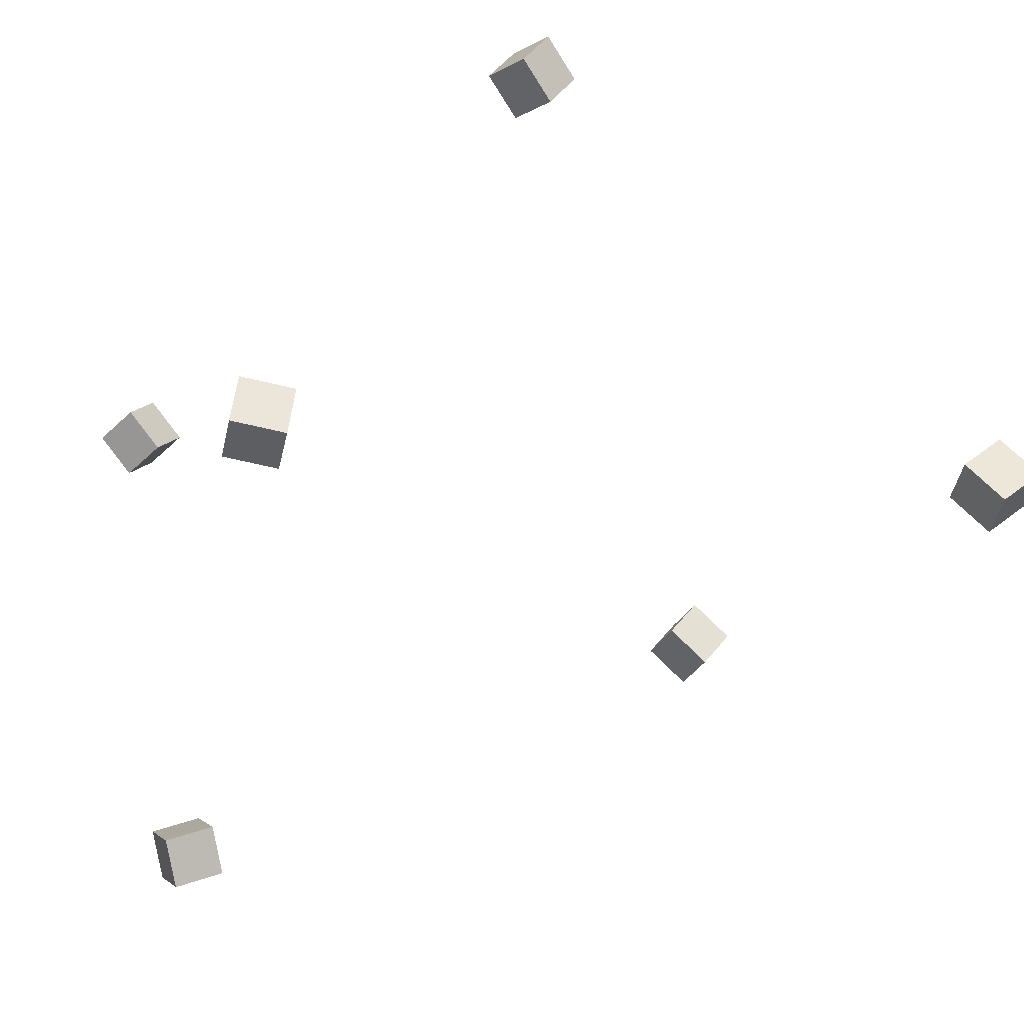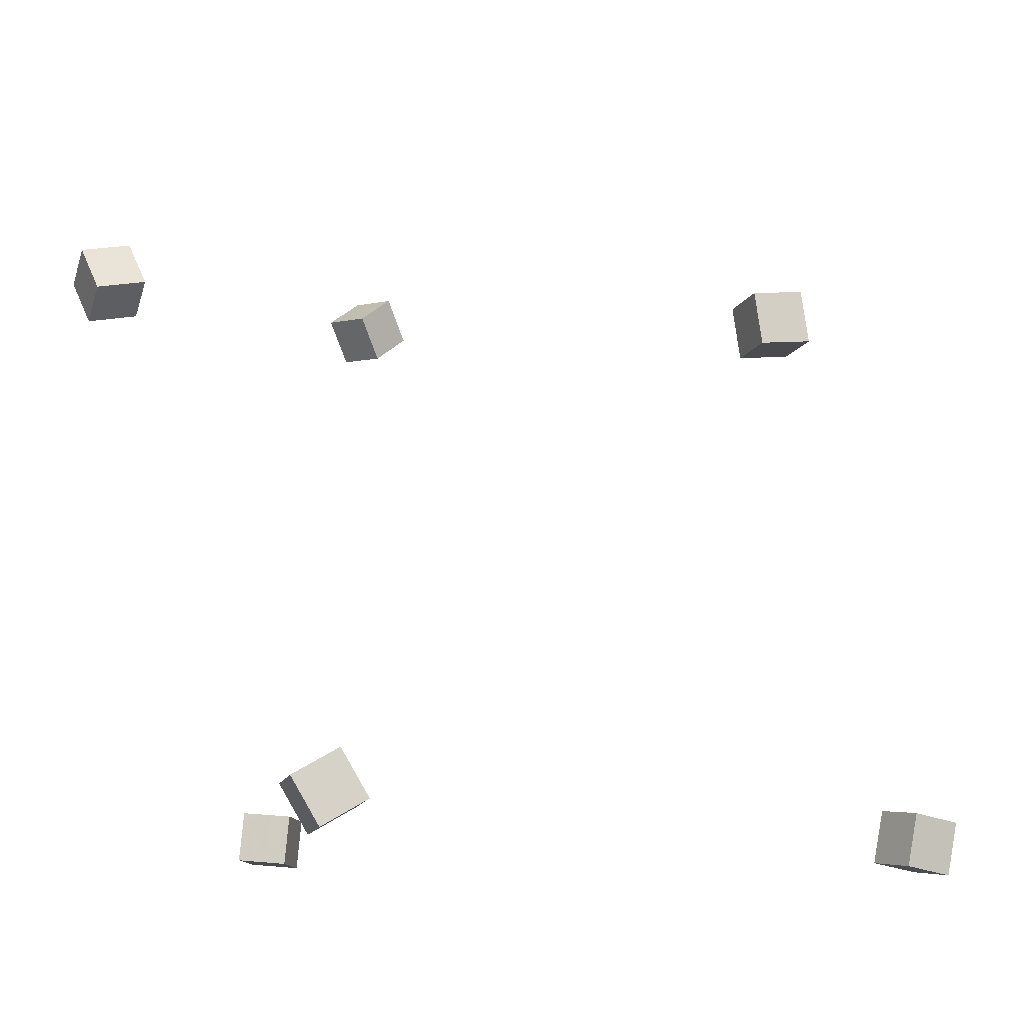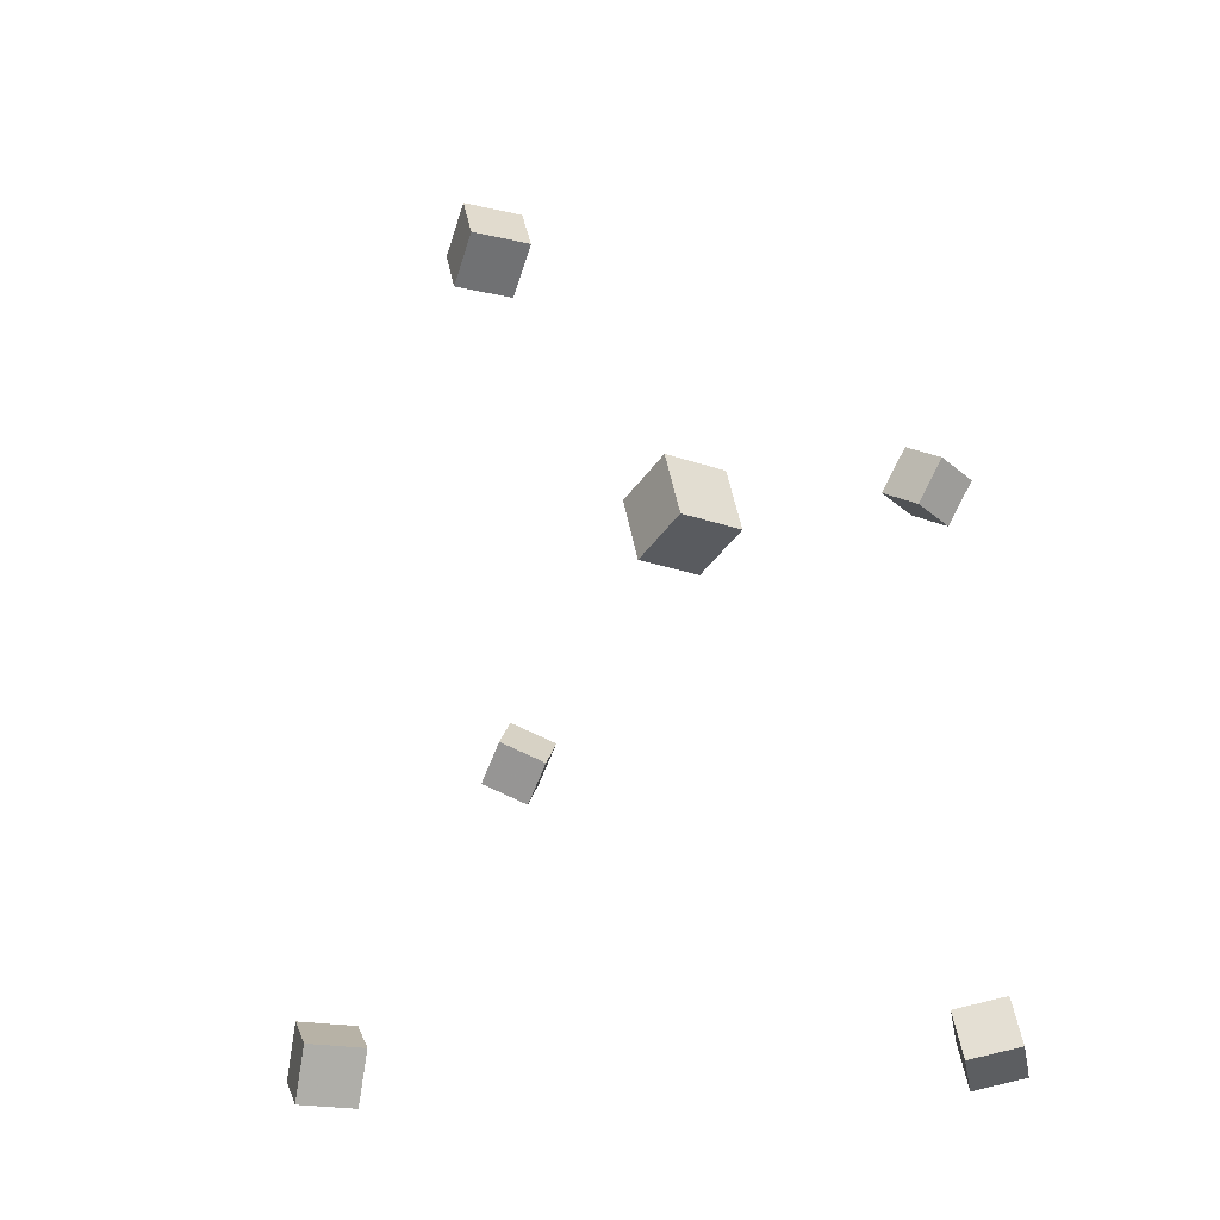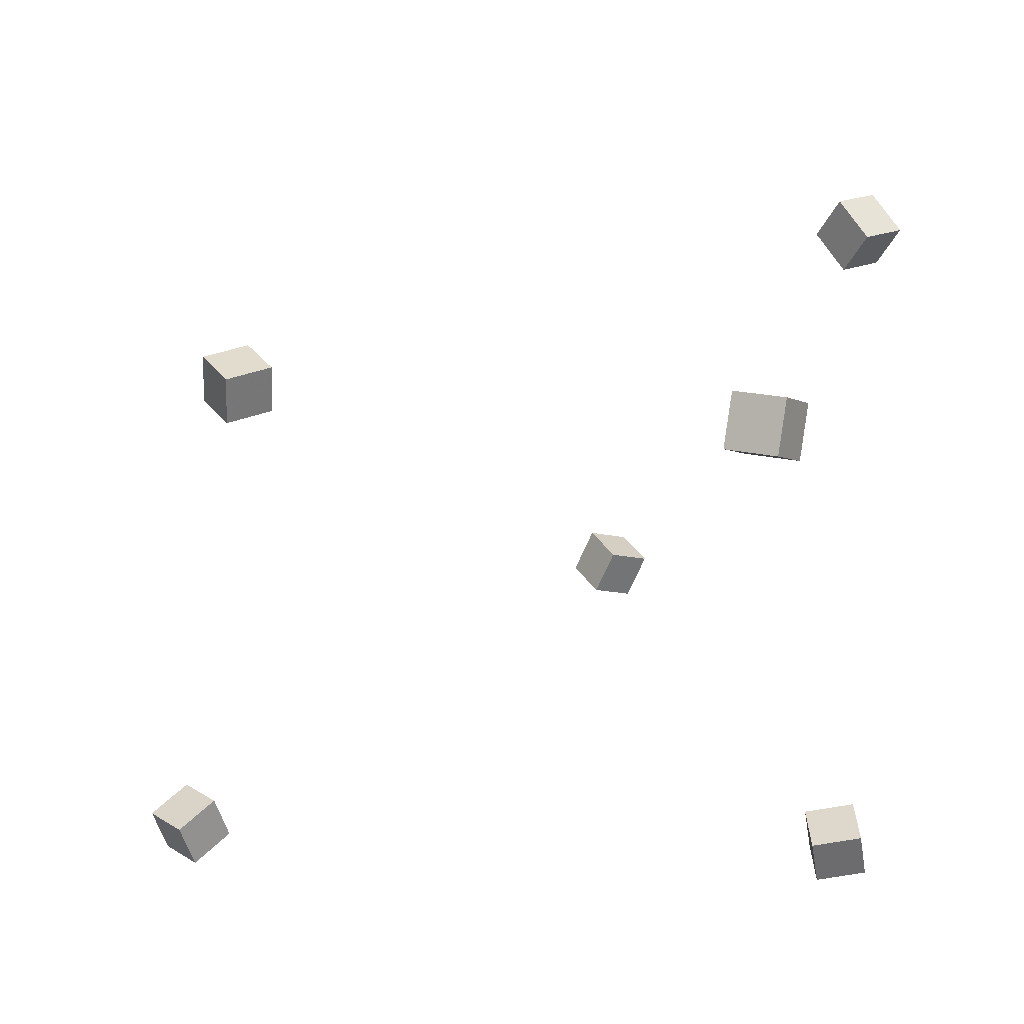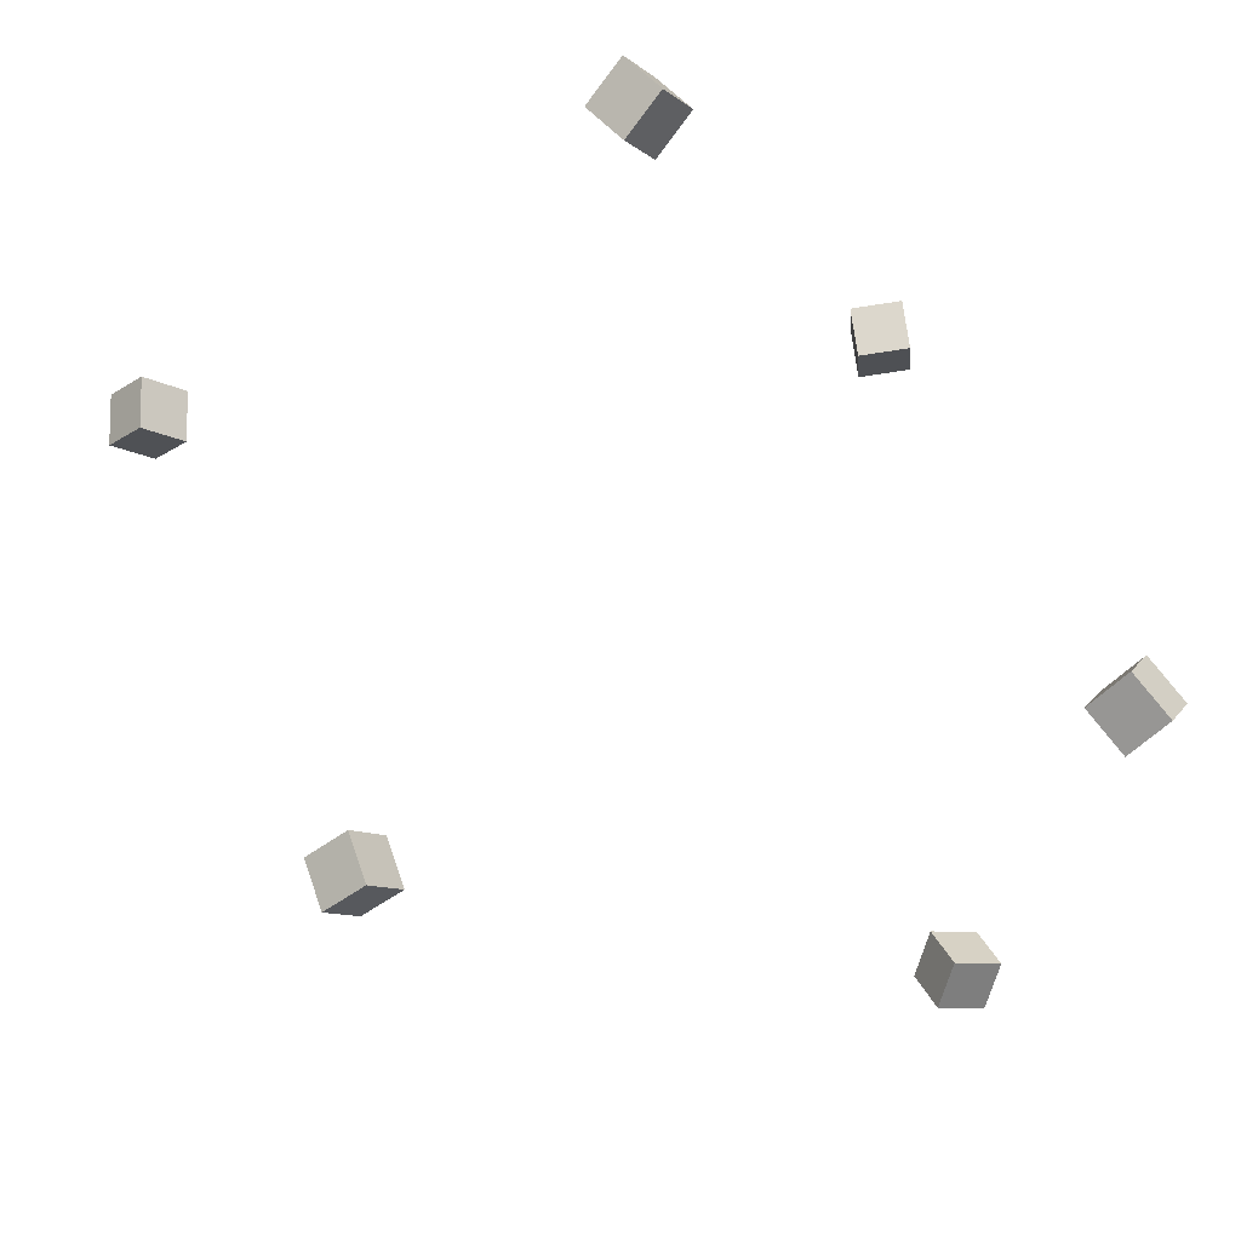
<metadata>
{"format":"obj","ext":"obj","renderer":"f3d","projection":"perspective","resolution":1024,"background":"white","views":[{"elev":-45.0,"azim":160.1,"up":"+Y"},{"elev":-21.7,"azim":-166.6,"up":"+Z"},{"elev":-46.7,"azim":-75.6,"up":"+Z"},{"elev":-45.3,"azim":2.5,"up":"+Y"},{"elev":78.0,"azim":-14.4,"up":"+Y"}]}
</metadata>
<code>
v -0.3099 0.04846 0.1963
v -0.305 0.05897 0.2492
v -0.3394 0.09345 0.1901
v -0.3345 0.104 0.243
v -0.2647 0.07675 0.1865
v -0.2598 0.08727 0.2394
v -0.2942 0.1217 0.1803
v -0.2893 0.1323 0.2331
f 1.0 7.0 5.0
f 1.0 3.0 7.0
f 1.0 4.0 3.0
f 1.0 2.0 4.0
f 3.0 8.0 7.0
f 3.0 4.0 8.0
f 5.0 7.0 8.0
f 5.0 8.0 6.0
f 1.0 5.0 6.0
f 1.0 6.0 2.0
f 2.0 6.0 8.0
f 2.0 8.0 4.0
v 0.2451 -0.2629 0.4173
v 0.2546 -0.2259 0.4554
v 0.1975 -0.2396 0.4066
v 0.207 -0.2026 0.4447
v 0.2688 -0.2315 0.3808
v 0.2783 -0.1944 0.4189
v 0.2212 -0.2081 0.37
v 0.2307 -0.1711 0.4081
f 9.0 15.0 13.0
f 9.0 11.0 15.0
f 9.0 12.0 11.0
f 9.0 10.0 12.0
f 11.0 16.0 15.0
f 11.0 12.0 16.0
f 13.0 15.0 16.0
f 13.0 16.0 14.0
f 9.0 13.0 14.0
f 9.0 14.0 10.0
f 10.0 14.0 16.0
f 10.0 16.0 12.0
v 0.4019 0.2493 0.2232
v 0.3618 0.2189 0.2391
v 0.3755 0.2927 0.2396
v 0.3354 0.2623 0.2555
v 0.4243 0.2449 0.2712
v 0.3842 0.2145 0.2872
v 0.398 0.2882 0.2876
v 0.3579 0.2578 0.3035
f 17.0 23.0 21.0
f 17.0 19.0 23.0
f 17.0 20.0 19.0
f 17.0 18.0 20.0
f 19.0 24.0 23.0
f 19.0 20.0 24.0
f 21.0 23.0 24.0
f 21.0 24.0 22.0
f 17.0 21.0 22.0
f 17.0 22.0 18.0
f 18.0 22.0 24.0
f 18.0 24.0 20.0
v 0.09612 0.3534 -0.3684
v 0.0551 0.3342 -0.3393
v 0.1193 0.3722 -0.3232
v 0.0783 0.353 -0.2942
v 0.1223 0.3067 -0.3624
v 0.08125 0.2875 -0.3333
v 0.1455 0.3255 -0.3172
v 0.1044 0.3063 -0.2882
f 25.0 31.0 29.0
f 25.0 27.0 31.0
f 25.0 28.0 27.0
f 25.0 26.0 28.0
f 27.0 32.0 31.0
f 27.0 28.0 32.0
f 29.0 31.0 32.0
f 29.0 32.0 30.0
f 25.0 29.0 30.0
f 25.0 30.0 26.0
f 26.0 30.0 32.0
f 26.0 32.0 28.0
v 0.314 -0.2371 -0.2566
v 0.3073 -0.2299 -0.2037
v 0.3111 -0.184 -0.2641
v 0.3043 -0.1768 -0.2113
v 0.3671 -0.2333 -0.2503
v 0.3604 -0.2261 -0.1975
v 0.3642 -0.1802 -0.2579
v 0.3575 -0.173 -0.2051
f 33.0 39.0 37.0
f 33.0 35.0 39.0
f 33.0 36.0 35.0
f 33.0 34.0 36.0
f 35.0 40.0 39.0
f 35.0 36.0 40.0
f 37.0 39.0 40.0
f 37.0 40.0 38.0
f 33.0 37.0 38.0
f 33.0 38.0 34.0
f 34.0 38.0 40.0
f 34.0 40.0 36.0
v -0.4355 -0.1047 -0.3365
v -0.4473 -0.09694 -0.2838
v -0.3984 -0.06512 -0.3341
v -0.4102 -0.05732 -0.2813
v -0.3978 -0.1409 -0.3227
v -0.4096 -0.1331 -0.27
v -0.3607 -0.1013 -0.3202
v -0.3725 -0.09353 -0.2675
f 41.0 47.0 45.0
f 41.0 43.0 47.0
f 41.0 44.0 43.0
f 41.0 42.0 44.0
f 43.0 48.0 47.0
f 43.0 44.0 48.0
f 45.0 47.0 48.0
f 45.0 48.0 46.0
f 41.0 45.0 46.0
f 41.0 46.0 42.0
f 42.0 46.0 48.0
f 42.0 48.0 44.0

</code>
